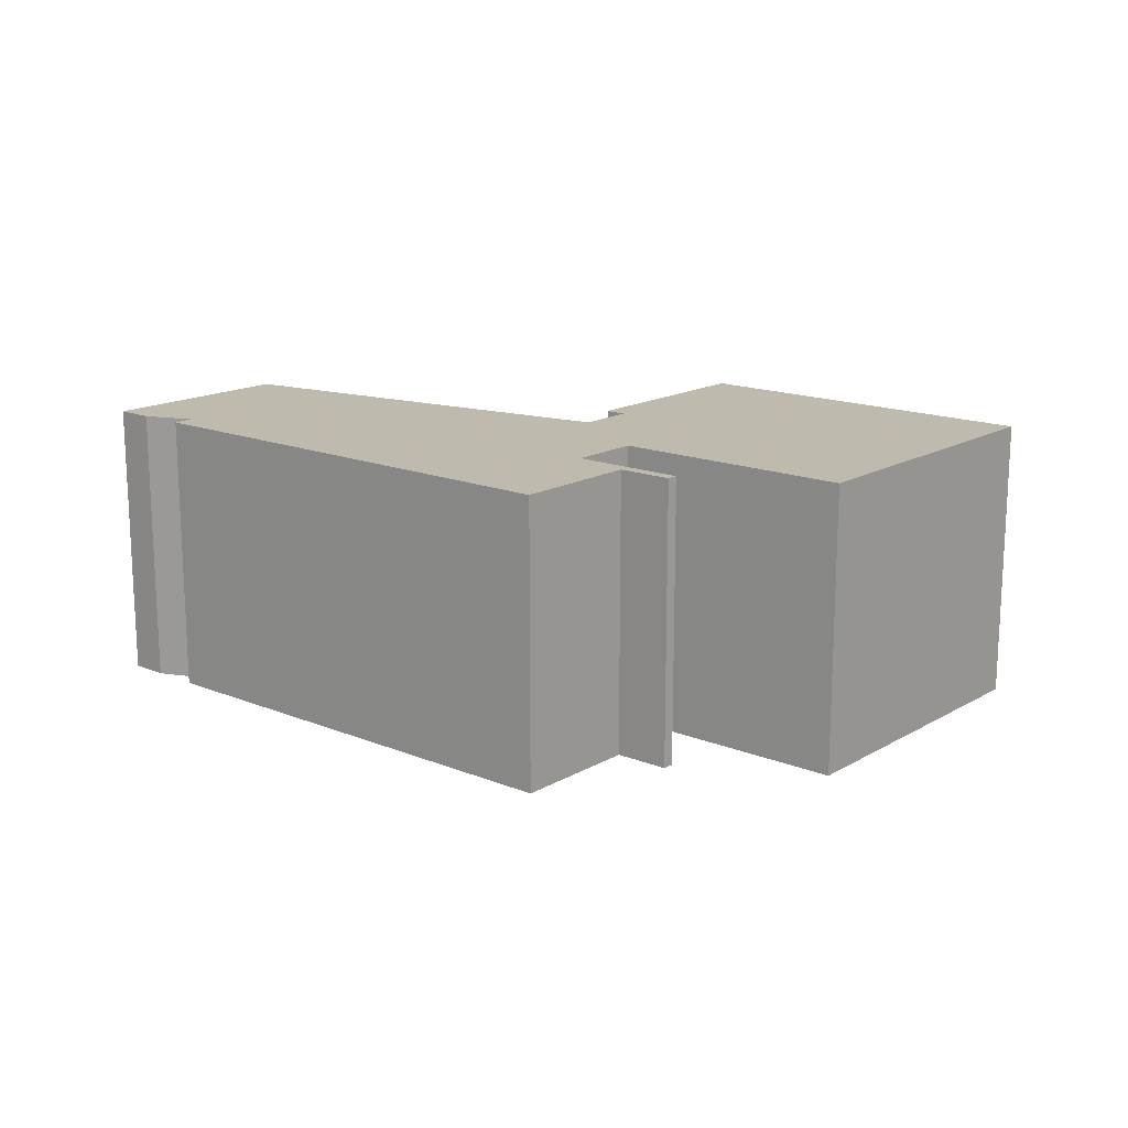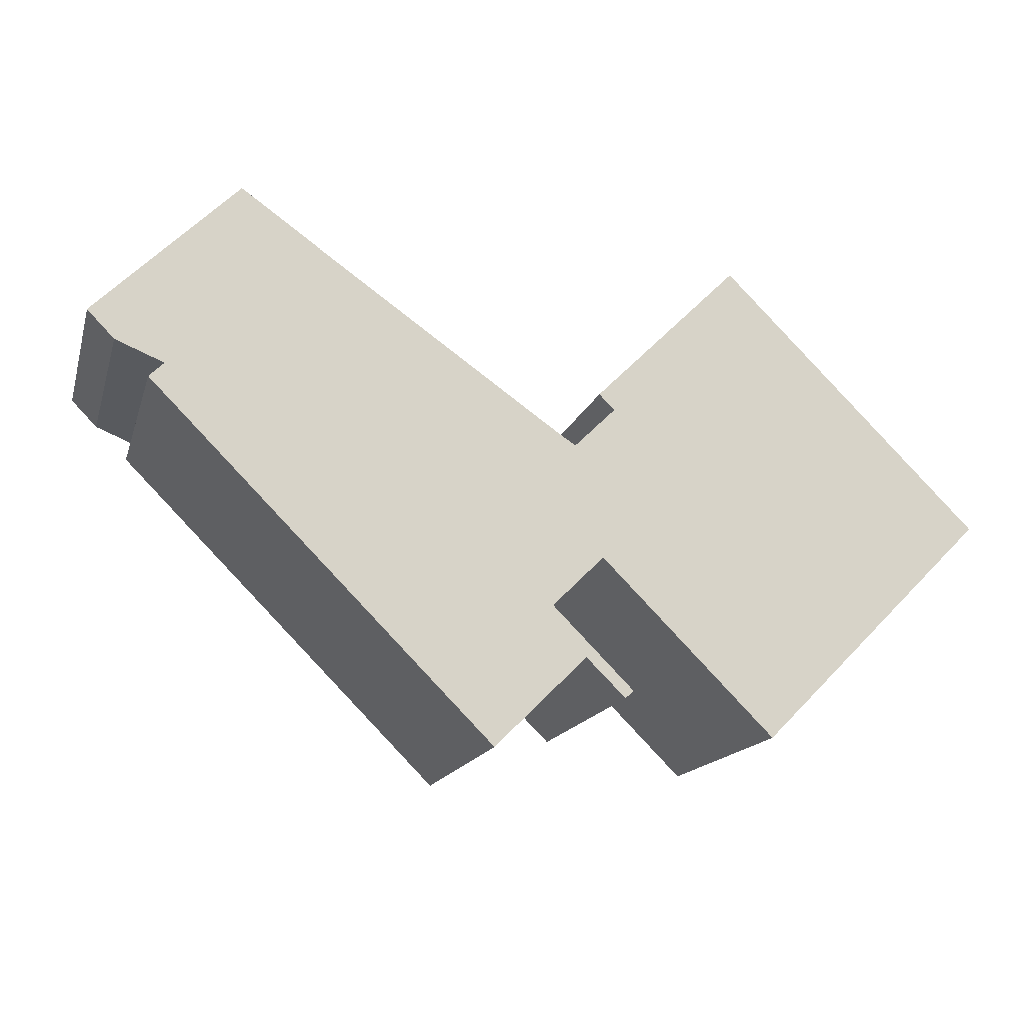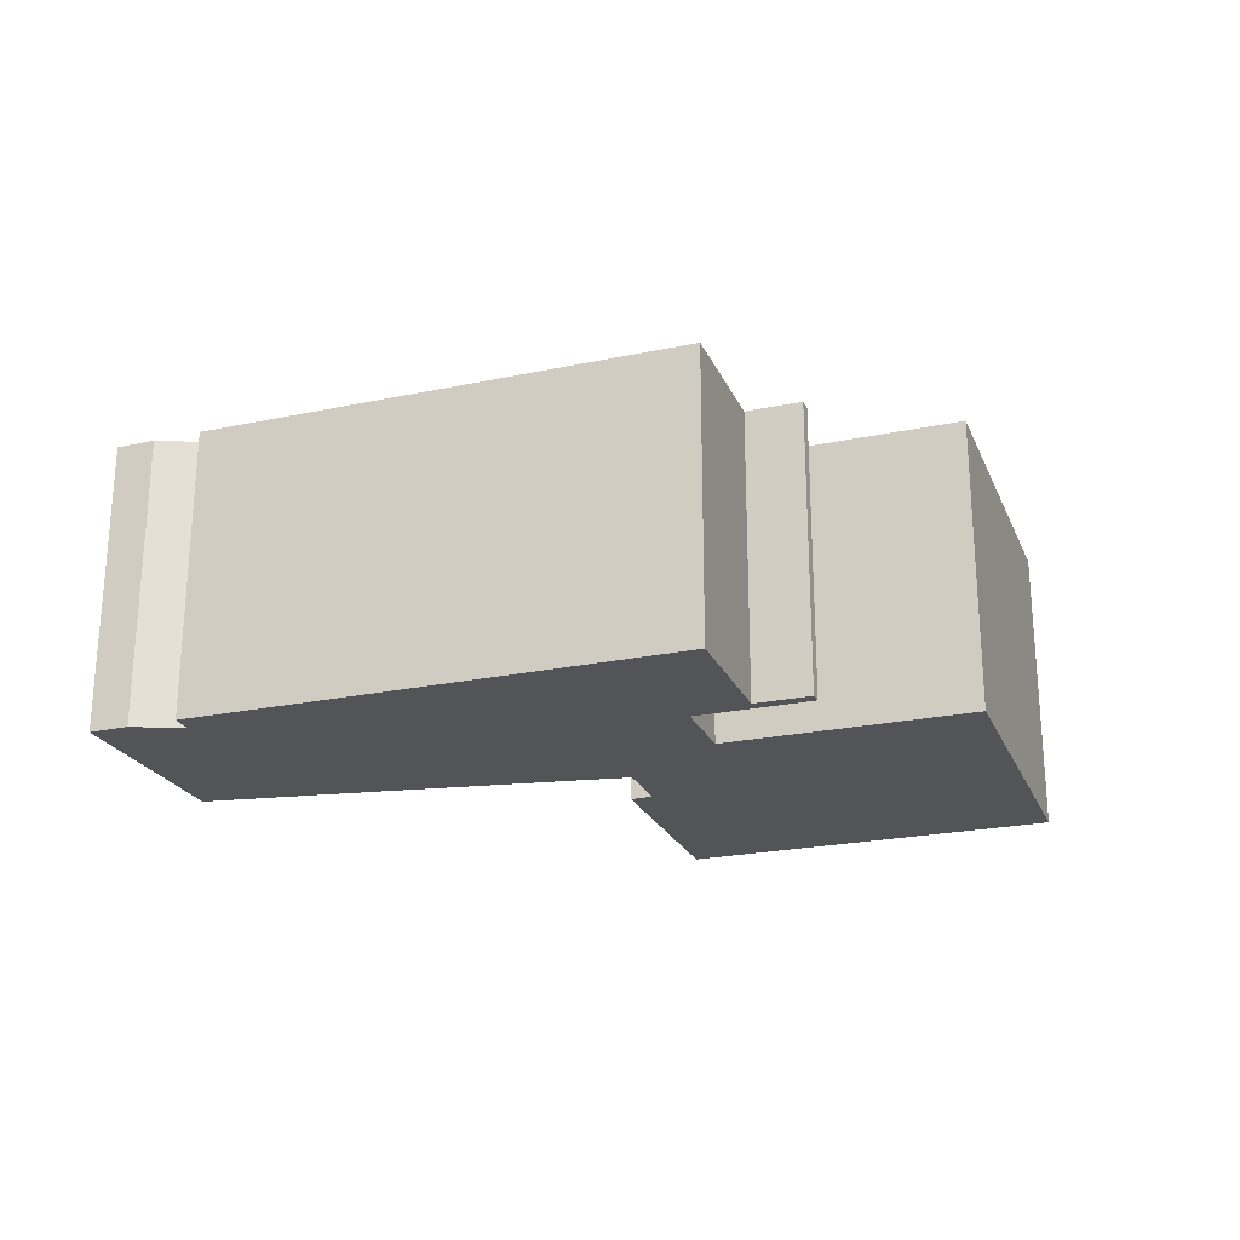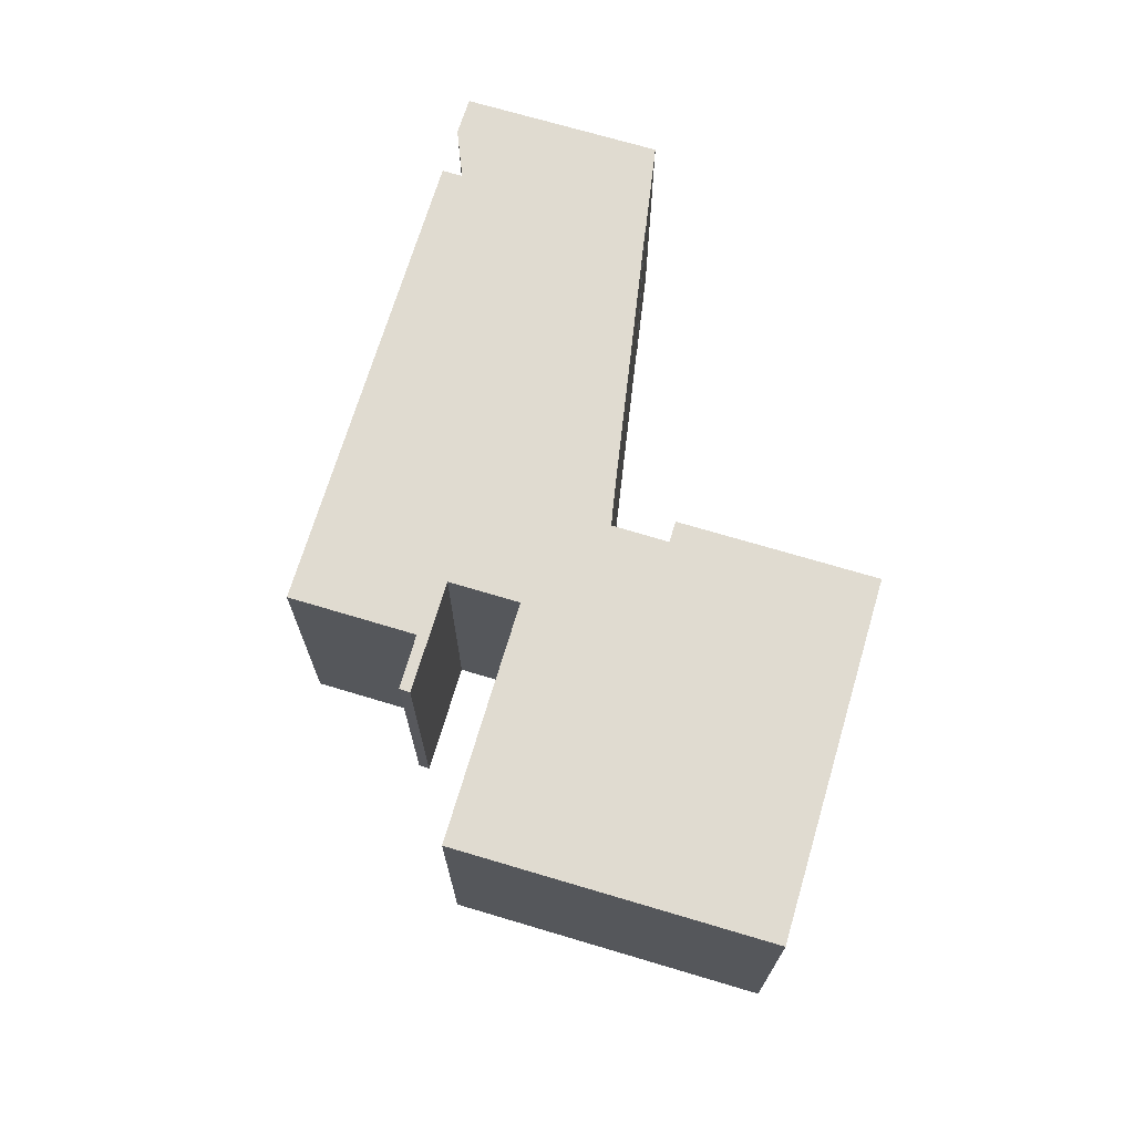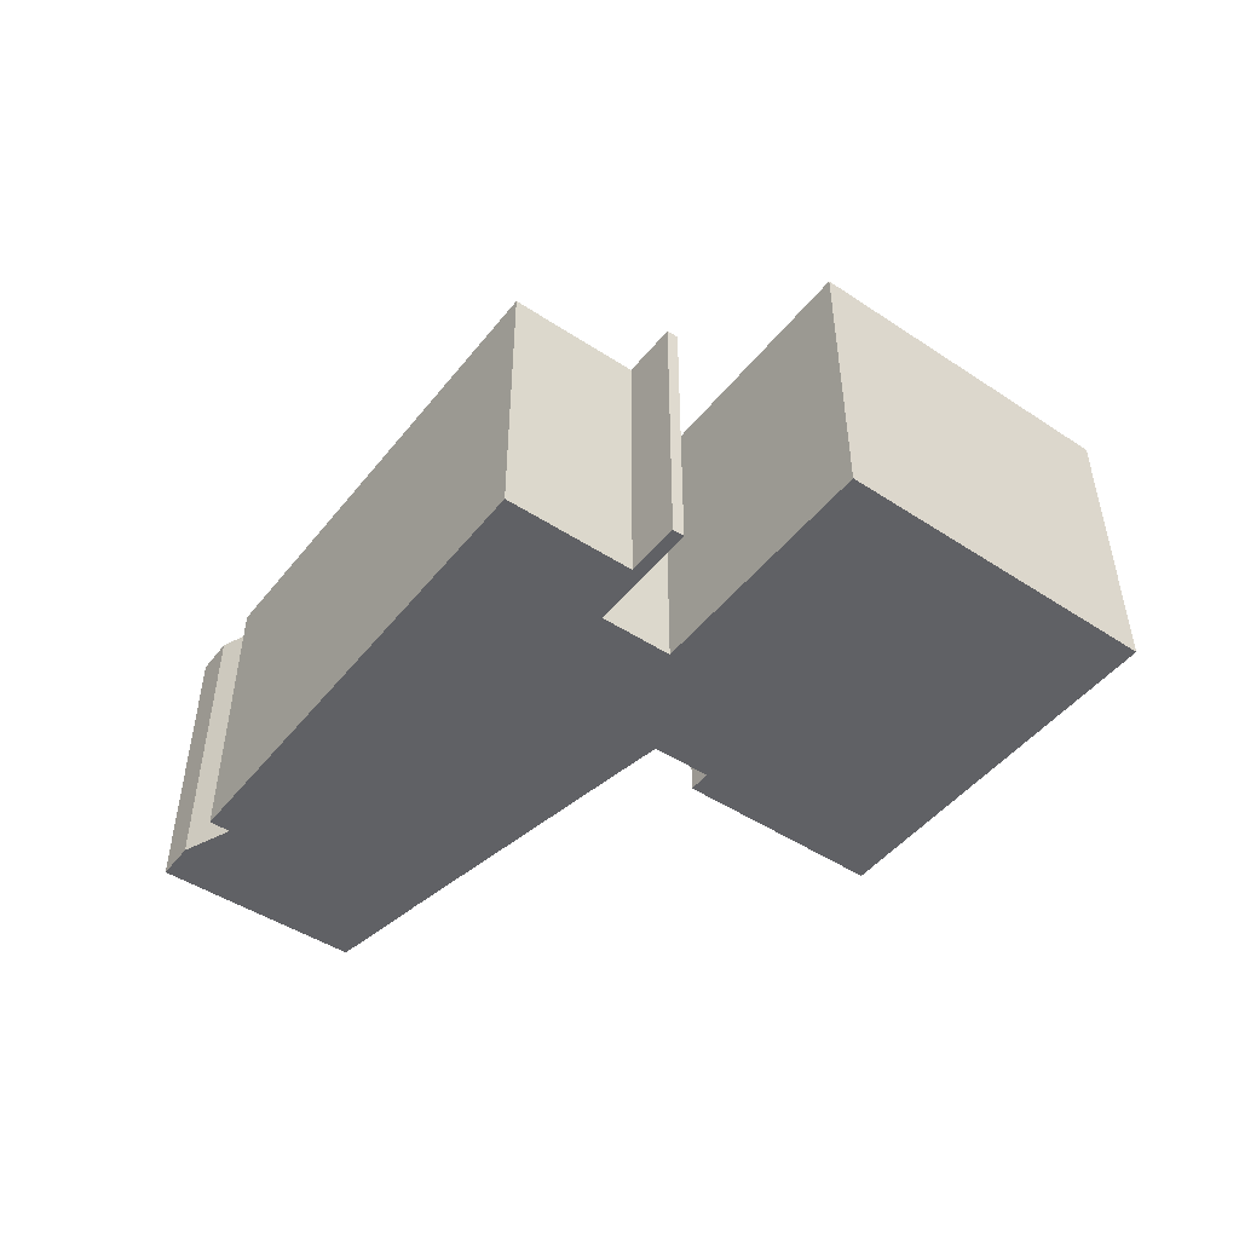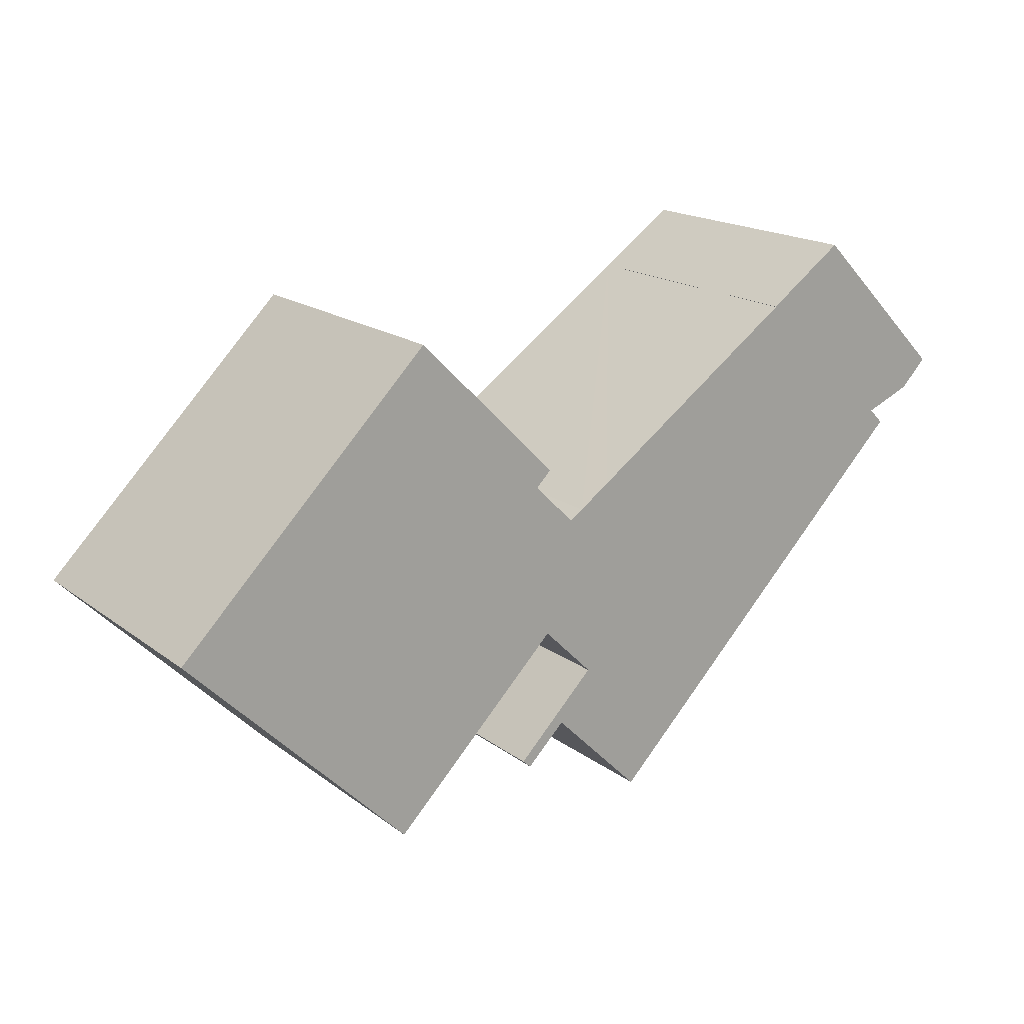
<metadata>
{"format":"obj","ext":"obj","renderer":"f3d","projection":"perspective","resolution":1024,"background":"white","views":[{"elev":15.8,"azim":175.1,"up":"+Y"},{"elev":-15.4,"azim":165.3,"up":"+Z"},{"elev":-23.4,"azim":154.5,"up":"+Y"},{"elev":70.0,"azim":-118.4,"up":"+Y"},{"elev":-47.7,"azim":-171.6,"up":"+Y"},{"elev":17.6,"azim":-35.1,"up":"+Z"}]}
</metadata>
<code>
v  42.83 14.95 13.51
v  37.12 14.95 13.22
v  40.63 14.95 15.69
v  42.89 14.95 13.45
v  48.16 14.95 8.212
v  46.73 14.95 6.754
v  44.18 14.95 5.712
v  36.43 14.95 12.73
v  36.44 14.95 12.71
v  34.15 14.95 11.11
v  44.96 14.95 4.933
v  44.77 14.95 4.746
v  33.76 14.95 -6.286
v  33.18 14.95 10.43
v  30.44 14.95 8.511
v  24.91 14.95 4.632
v  23.65 14.95 3.757
v  23.3 14.95 3.51
v  22.59 14.95 3.045
v  26.95 14.95 -13.11
v  22.09 14.95 -8.288
v  29.07 14.95 -10.98
v  21.22 14.95 6.012
v  8.975 14.95 8.975
v  13.6 14.95 13.6
v  20.41 14.95 5.193
v  22.5 14.95 3.13
v  21.12 14.95 -2.951
v  23.79 14.95 -5.596
v  23.85 14.95 -5.655
v  23.78 14.95 -5.726
v  21.54 14.95 -7.962
v  21.98 14.95 -8.4
v  20.62 14.95 -8.879
v  20.02 14.95 -10.33
v  19.58 14.95 -9.925
v  6.806 14.95 6.806
v  21.05 14.95 -3.022
v  18.83 14.95 -5.246
v  0 14.95 9.156e-16
v  17.9 14.95 -6.176
v  9.73 14.95 -9.752
v  12.02 14.95 -12.05
v  7.412 14.95 -7.429
v  12.02 7.379e-16 -12.05
v  17.9 3.782e-16 -6.176
v  18.83 3.212e-16 -5.246
v  21.05 1.85e-16 -3.022
v  21.12 1.807e-16 -2.951
v  21.22 -3.681e-16 6.012
v  20.41 -3.18e-16 5.193
v  48.16 -5.028e-16 8.212
v  46.73 -4.136e-16 6.754
v  44.18 -3.498e-16 5.712
v  44.96 -3.021e-16 4.933
v  44.77 -2.906e-16 4.746
v  33.76 3.849e-16 -6.286
v  26.95 8.028e-16 -13.11
v  29.07 6.726e-16 -10.98
v  22.09 5.075e-16 -8.288
v  20.02 6.323e-16 -10.33
v  21.98 5.144e-16 -8.4
v  7.412 4.549e-16 -7.429
v  0 0 0
v  9.73 5.971e-16 -9.752
v  36.44 -7.786e-16 12.71
v  36.43 -7.794e-16 12.73
v  19.58 6.077e-16 -9.925
v  23.85 3.463e-16 -5.655
v  23.79 3.427e-16 -5.596
v  6.806 -4.167e-16 6.806
v  8.975 -5.496e-16 8.975
v  13.6 -8.327e-16 13.6
v  22.59 -1.865e-16 3.045
v  23.3 -2.149e-16 3.51
v  24.91 -2.836e-16 4.632
v  30.44 -5.211e-16 8.511
v  34.15 -6.802e-16 11.11
v  23.65 -2.301e-16 3.757
v  33.18 -6.385e-16 10.43
v  40.63 -9.61e-16 15.69
v  37.12 -8.095e-16 13.22
v  23.78 3.506e-16 -5.726
v  20.62 5.437e-16 -8.879
v  21.54 4.875e-16 -7.962
v  22.5 -1.917e-16 3.13
v  42.83 -8.27e-16 13.51
v  42.89 -8.237e-16 13.45
g defaultobject
f 1 2 3
f 2 1 4
f 2 4 5
f 2 5 6
f 2 6 7
f 2 7 8
f 8 7 9
f 9 7 10
f 10 7 11
f 10 11 12
f 10 12 13
f 10 13 14
f 14 13 15
f 15 13 16
f 16 13 17
f 17 13 18
f 18 13 19
f 20 21 22
f 23 24 25
f 24 23 26
f 24 26 27
f 24 27 19
f 24 19 13
f 24 13 28
f 28 13 29
f 29 13 30
f 30 13 22
f 30 22 31
f 31 22 32
f 32 22 21
f 32 21 33
f 32 33 34
f 34 33 35
f 34 35 36
f 28 37 24
f 37 28 38
f 37 38 39
f 37 39 40
f 40 39 41
f 40 41 42
f 42 41 43
f 40 42 44
f 41 45 43
f 45 41 46
f 46 41 39
f 46 39 47
f 47 39 38
f 47 38 48
f 48 38 28
f 48 28 49
f 50 26 23
f 26 50 51
f 52 6 5
f 6 52 53
f 53 7 6
f 7 53 54
f 55 12 11
f 12 55 13
f 13 55 56
f 13 56 57
f 13 57 22
f 22 57 20
f 20 57 58
f 58 57 59
f 60 33 21
f 33 60 35
f 35 60 61
f 61 60 62
f 45 42 43
f 42 45 44
f 44 45 40
f 40 45 63
f 40 63 64
f 63 45 65
f 66 8 9
f 8 66 67
f 58 21 20
f 21 58 60
f 61 36 35
f 36 61 68
f 69 29 30
f 29 69 28
f 28 69 49
f 49 69 70
f 64 37 40
f 37 64 24
f 24 64 25
f 25 64 71
f 25 71 72
f 25 72 73
f 74 18 19
f 18 74 75
f 75 17 18
f 17 75 16
f 16 75 15
f 15 75 14
f 14 75 10
f 10 75 9
f 9 75 76
f 9 76 77
f 9 77 78
f 9 78 66
f 76 75 79
f 78 77 80
f 67 2 8
f 2 67 3
f 3 67 81
f 81 67 82
f 68 34 36
f 34 68 32
f 32 68 31
f 31 68 30
f 30 68 83
f 30 83 69
f 83 68 84
f 83 84 85
f 73 23 25
f 23 73 50
f 51 27 26
f 27 51 19
f 19 51 74
f 74 51 86
f 81 1 3
f 1 81 4
f 4 81 5
f 5 81 52
f 52 81 87
f 52 87 88
f 54 11 7
f 11 54 55
f 59 60 58
f 56 74 57
f 74 56 75
f 75 56 79
f 79 56 76
f 76 56 77
f 77 56 80
f 80 56 78
f 78 56 66
f 66 56 55
f 66 55 54
f 66 54 53
f 66 53 67
f 67 53 82
f 82 53 81
f 81 53 52
f 81 52 87
f 87 52 88
f 62 68 61
f 68 62 84
f 84 62 85
f 85 62 60
f 85 60 83
f 83 60 59
f 83 59 57
f 83 57 69
f 69 57 70
f 70 57 49
f 49 57 72
f 72 57 74
f 72 74 51
f 72 51 73
f 51 74 86
f 73 51 50
f 46 65 45
f 65 46 63
f 63 46 64
f 64 46 71
f 71 46 47
f 71 47 48
f 71 48 49
f 71 49 72

</code>
